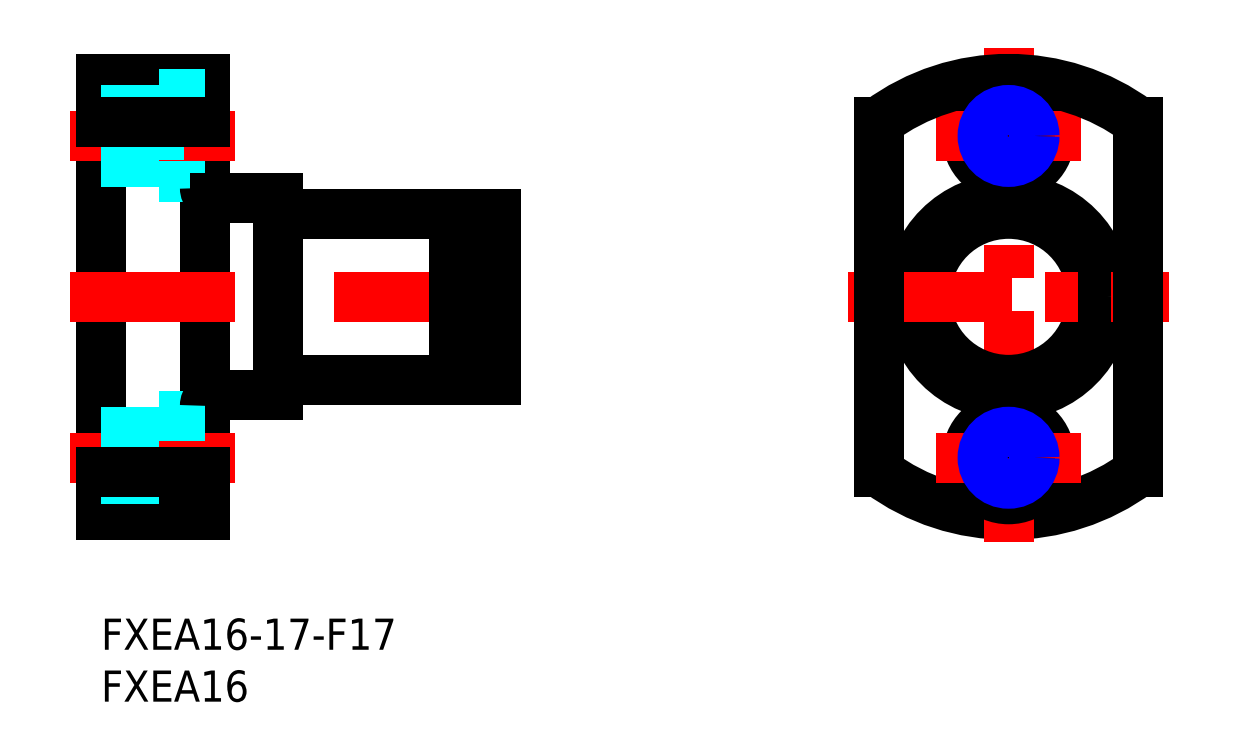
<metadata>
{"format":"dxf","ext":"dxf","renderer":"ezdxf+matplotlib","layout":"modelspace","background":"white","min_lineweight":24,"dpi":150}
</metadata>
<code>
0
SECTION
2
ENTITIES
0
INSERT
8
MSM_CONTINUOUS
2
*U6
10
0
20
0
30
0
0
INSERT
8
MSM_CONTINUOUS
2
*U7
10
0
20
0
30
0
0
LINE
8
MSM_CONTINUOUS
10
10
20
52
30
0
11
10
21
10
31
0
0
LINE
8
MSM_CONTINUOUS
10
-1.8e-15
20
52
30
0
11
-1.8e-15
21
10
31
0
0
LINE
8
MSM_CONTINUOUS
10
17.2
20
39
30
0
11
34
21
39
31
0
0
LINE
8
MSM_CENTER
10
-3
20
31
30
0
11
41
21
31
31
0
0
LINE
8
MSM_CONTINUOUS
10
17
20
40.5
30
0
11
17
21
21.5
31
0
0
LINE
8
MSM_CONTINUOUS
10
10
20
31
30
0
11
10
21
31
31
0
0
LINE
8
MSM_CONTINUOUS
10
-1.8e-15
20
52
30
0
11
10
21
52
31
0
0
LINE
8
MSM_DASHED
10
5.6
20
50.5
30
0
11
10
21
50.5
31
0
0
LINE
8
MSM_DASHED
10
5.6
20
42.5
30
0
11
10
21
42.5
31
0
0
LINE
8
MSM_CENTER
10
-3
20
46.5
30
0
11
13
21
46.5
31
0
0
LINE
8
MSM_DASHED
10
5.6
20
50.5
30
0
11
5.6
21
42.5
31
0
0
LINE
8
MSM_DASHED
10
-1.8e-15
20
44
30
0
11
5.6
21
44
31
0
0
LINE
8
MSM_DASHED
10
0
20
48.57
30
0
11
5.6
21
48.57
31
0
0
LINE
8
MSM_DASHED
10
0
20
44.43
30
0
11
5.6
21
44.43
31
0
0
LINE
8
MSM_DASHED
10
-1.8e-15
20
49
30
0
11
5.6
21
49
31
0
0
ARC
8
MSM_CONTINUOUS
10
17.2
20
39.2
30
0
40
0.2
50
180
51
270
0
LINE
8
MSM_CONTINUOUS
10
11
20
40.5
30
0
11
17
21
40.5
31
0
0
LINE
8
MSM_CONTINUOUS
10
10
20
40.5
30
0
11
10
21
40.5
31
0
0
LINE
8
MSM_CONTINUOUS
10
34
20
39
30
0
11
34
21
23
31
0
0
LINE
8
MSM_CONTINUOUS
10
35.15
20
39
30
0
11
35.15
21
23
31
0
0
LINE
8
MSM_CONTINUOUS
10
38
20
39
30
0
11
38
21
23
31
0
0
LINE
8
MSM_CONTINUOUS
10
35.15
20
39
30
0
11
38
21
39
31
0
0
LINE
8
MSM_CONTINUOUS
10
34
20
38.6
30
0
11
35.15
21
38.6
31
0
0
ARC
8
MSM_CONTINUOUS
10
87.42
20
31
30
0
40
21
50
233.5
51
306.5
0
LINE
8
MSM_CENTER
10
87.42
20
55
30
0
11
87.42
21
7
31
0
0
CIRCLE
8
MSM_CONTINUOUS
10
87.42
20
46.5
30
0
40
4
0
CIRCLE
8
MSM_CONTINUOUS
10
87.42
20
31
30
0
40
8
0
CIRCLE
8
MSM_CONTINUOUS
10
87.42
20
31
30
0
40
9.5
0
LINE
8
MSM_CENTER
10
71.92
20
31
30
0
11
102.9
21
31
31
0
0
CIRCLE
8
MSM_CONTINUOUS
10
87.42
20
15.5
30
0
40
4
0
LINE
8
MSM_CONTINUOUS
10
34
20
23.4
30
0
11
35.15
21
23.4
31
0
0
LINE
8
MSM_CONTINUOUS
10
35.15
20
23
30
0
11
38
21
23
31
0
0
LINE
8
MSM_CONTINUOUS
10
10
20
21.5
30
0
11
10
21
21.5
31
0
0
LINE
8
MSM_CONTINUOUS
10
11
20
21.5
30
0
11
17
21
21.5
31
0
0
ARC
8
MSM_CONTINUOUS
10
17.2
20
22.8
30
0
40
0.2
50
90
51
180
0
LINE
8
MSM_DASHED
10
-1.155e-13
20
13
30
0
11
5.6
21
13
31
0
0
LINE
8
MSM_DASHED
10
-1.155e-13
20
18
30
0
11
5.6
21
18
31
0
0
LINE
8
MSM_DASHED
10
5.6
20
11.5
30
0
11
5.6
21
19.5
31
0
0
LINE
8
MSM_CENTER
10
-3
20
15.5
30
0
11
13
21
15.5
31
0
0
LINE
8
MSM_DASHED
10
5.6
20
19.5
30
0
11
10
21
19.5
31
0
0
LINE
8
MSM_DASHED
10
5.6
20
11.5
30
0
11
10
21
11.5
31
0
0
LINE
8
MSM_CONTINUOUS
10
-1.155e-13
20
10
30
0
11
10
21
10
31
0
0
LINE
8
MSM_CONTINUOUS
10
17.2
20
23
30
0
11
34
21
23
31
0
0
LINE
8
MSM_CONTINUOUS
10
74.92
20
47.87
30
0
11
74.92
21
14.13
31
0
0
LINE
8
MSM_CONTINUOUS
10
99.92
20
47.87
30
0
11
99.92
21
14.13
31
0
0
LINE
8
MSM_CENTER
10
80.42
20
46.5
30
0
11
94.42
21
46.5
31
0
0
LINE
8
MSM_CENTER
10
80.42
20
15.5
30
0
11
94.42
21
15.5
31
0
0
ARC
8
MSM_CONTINUOUS
10
87.42
20
31
30
0
40
21
50
53.47
51
126.5
0
CIRCLE
8
MSM_CONTINUOUS
10
87.42
20
46.5
30
0
40
2.067
0
CIRCLE
8
MSM_NARROW
10
87.42
20
46.5
30
0
40
2.5
0
CIRCLE
8
MSM_CONTINUOUS
10
87.42
20
15.5
30
0
40
2.067
0
CIRCLE
8
MSM_NARROW
10
87.42
20
15.5
30
0
40
2.5
0
LINE
8
MSM_DASHED
10
-1.421e-13
20
17.57
30
0
11
5.6
21
17.57
31
0
0
LINE
8
MSM_DASHED
10
-1.421e-13
20
13.43
30
0
11
5.6
21
13.43
31
0
0
ARC
8
MSM_CONTINUOUS
10
11
20
41.5
30
0
40
1
50
180
51
270
0
ARC
8
MSM_CONTINUOUS
10
11
20
20.5
30
0
40
1
50
90
51
180
0
LINE
8
MSM_CONTINUOUS
10
10
20
47.87
30
0
11
-1.8e-15
21
47.87
31
0
0
LINE
8
MSM_CONTINUOUS
10
10
20
14.13
30
0
11
-1.8e-15
21
14.13
31
0
0
ENDSEC
0
EOF

</code>
